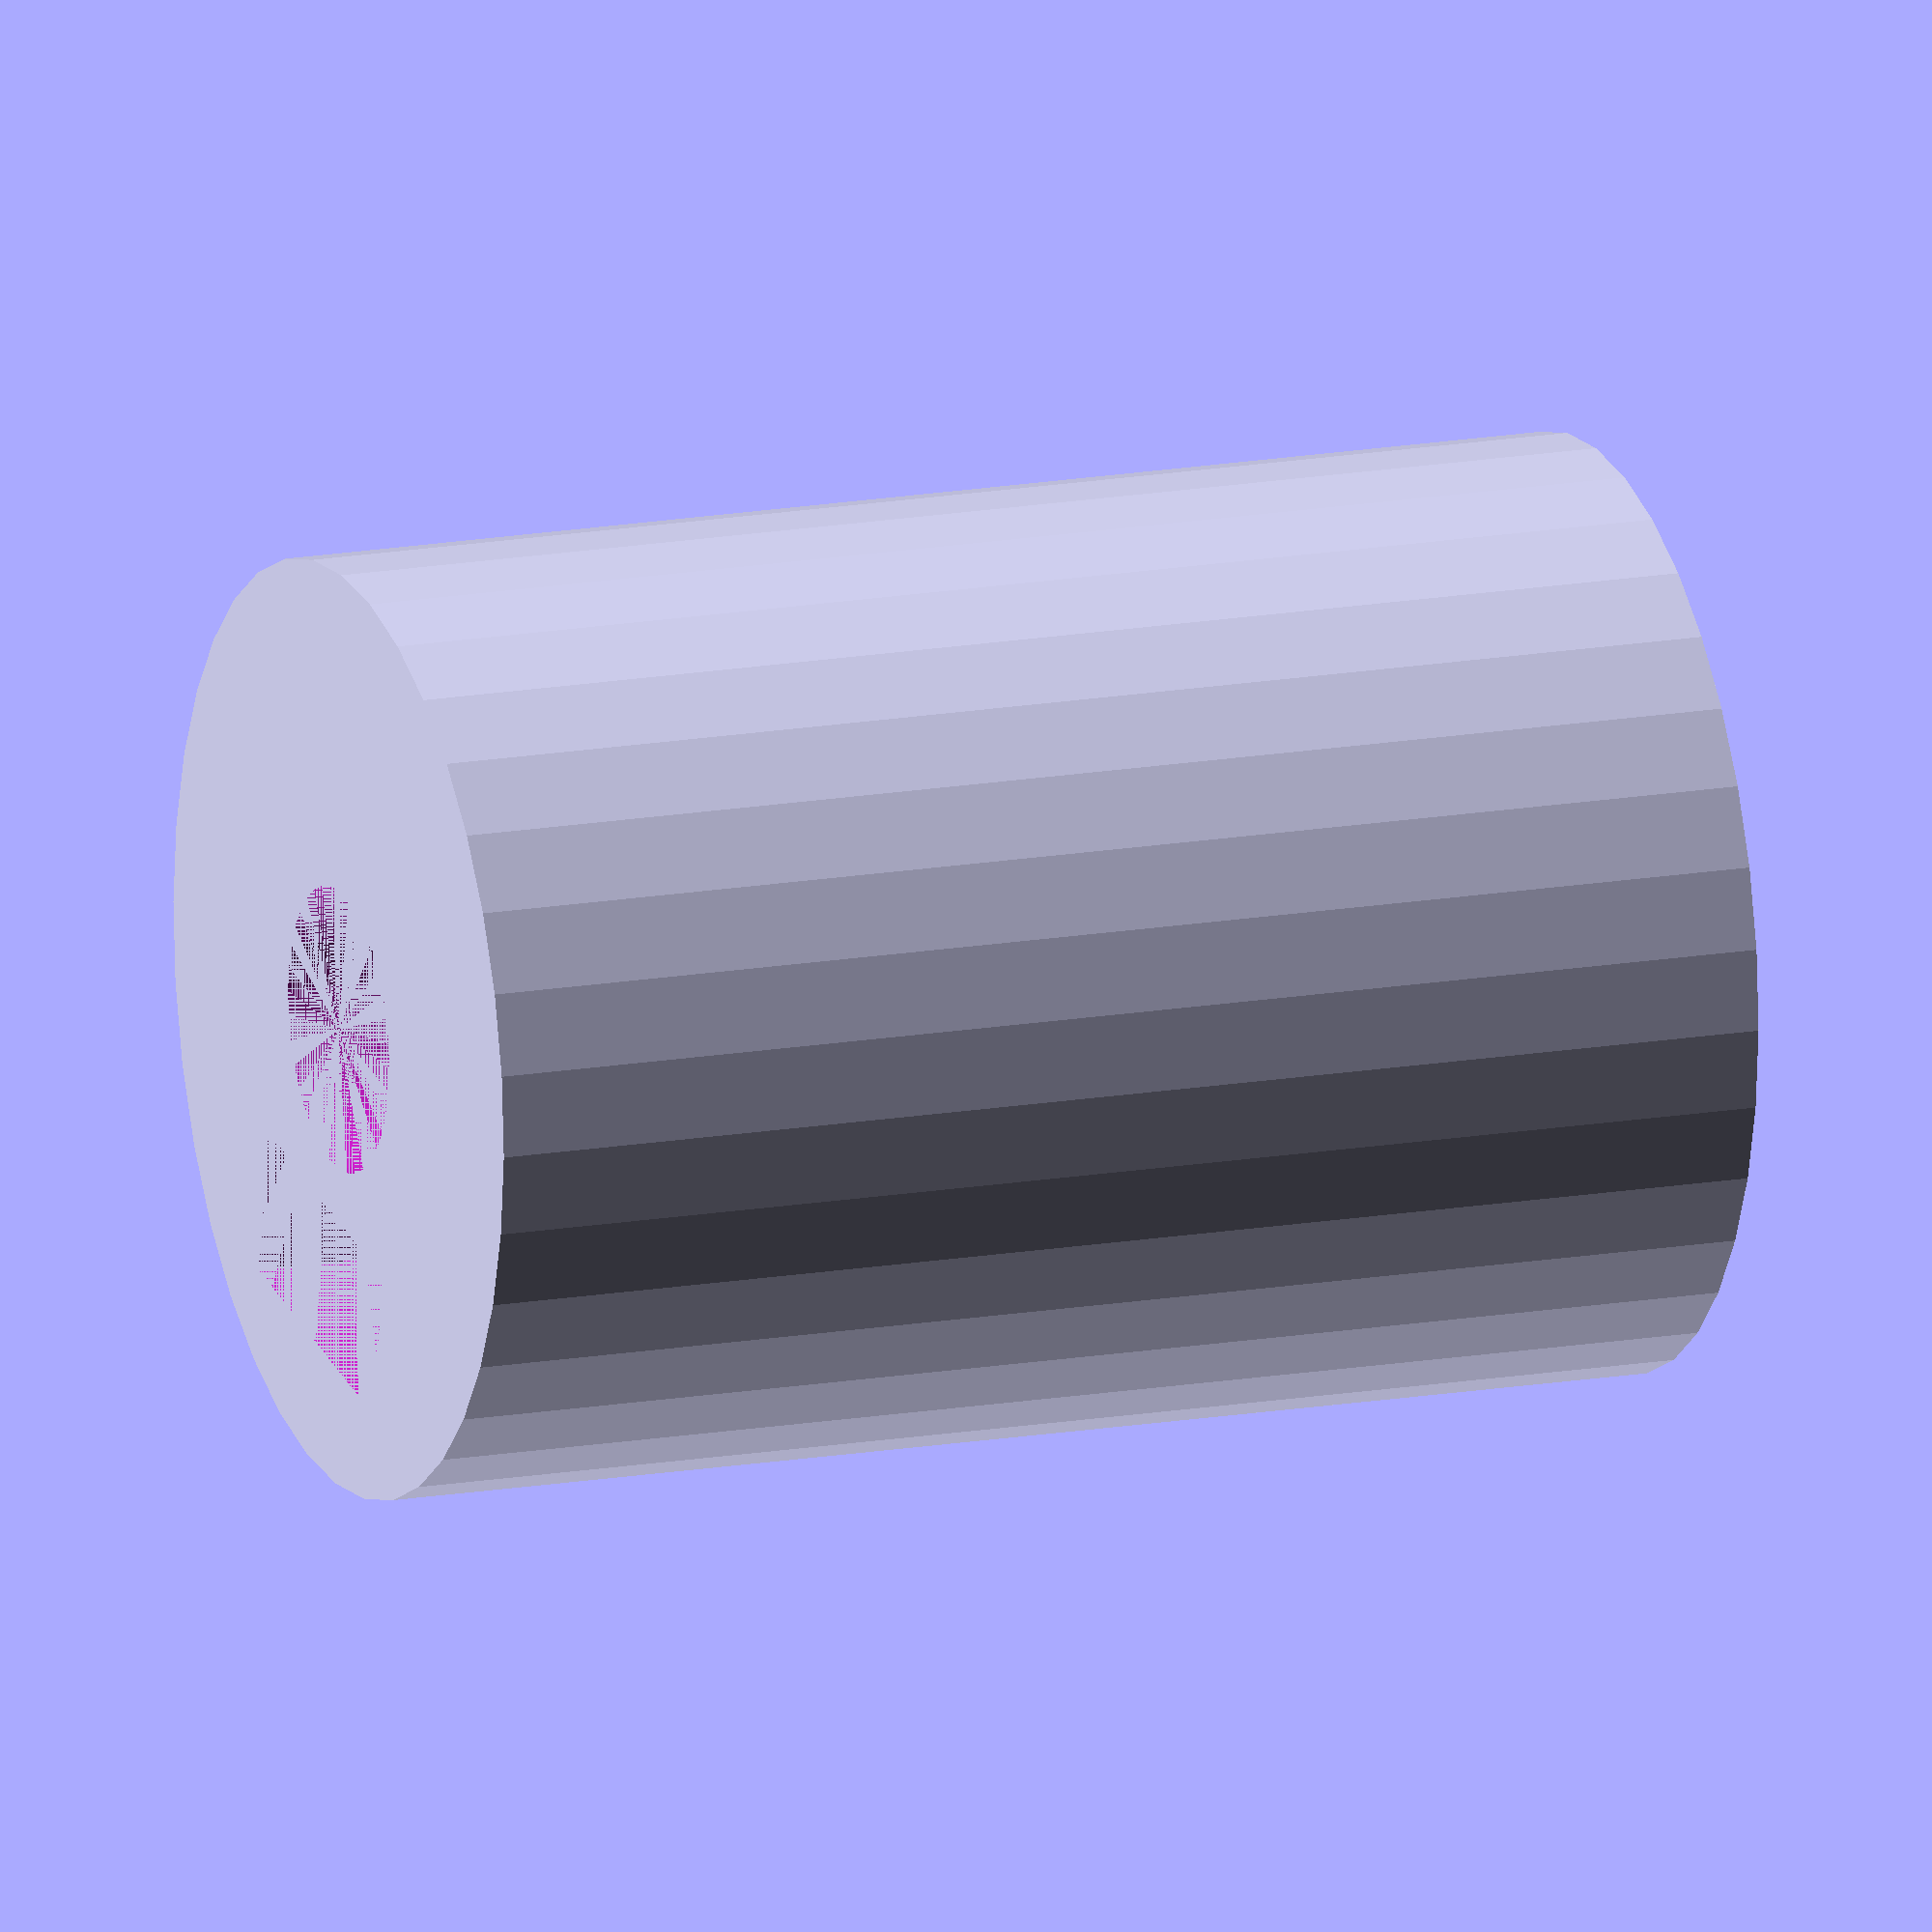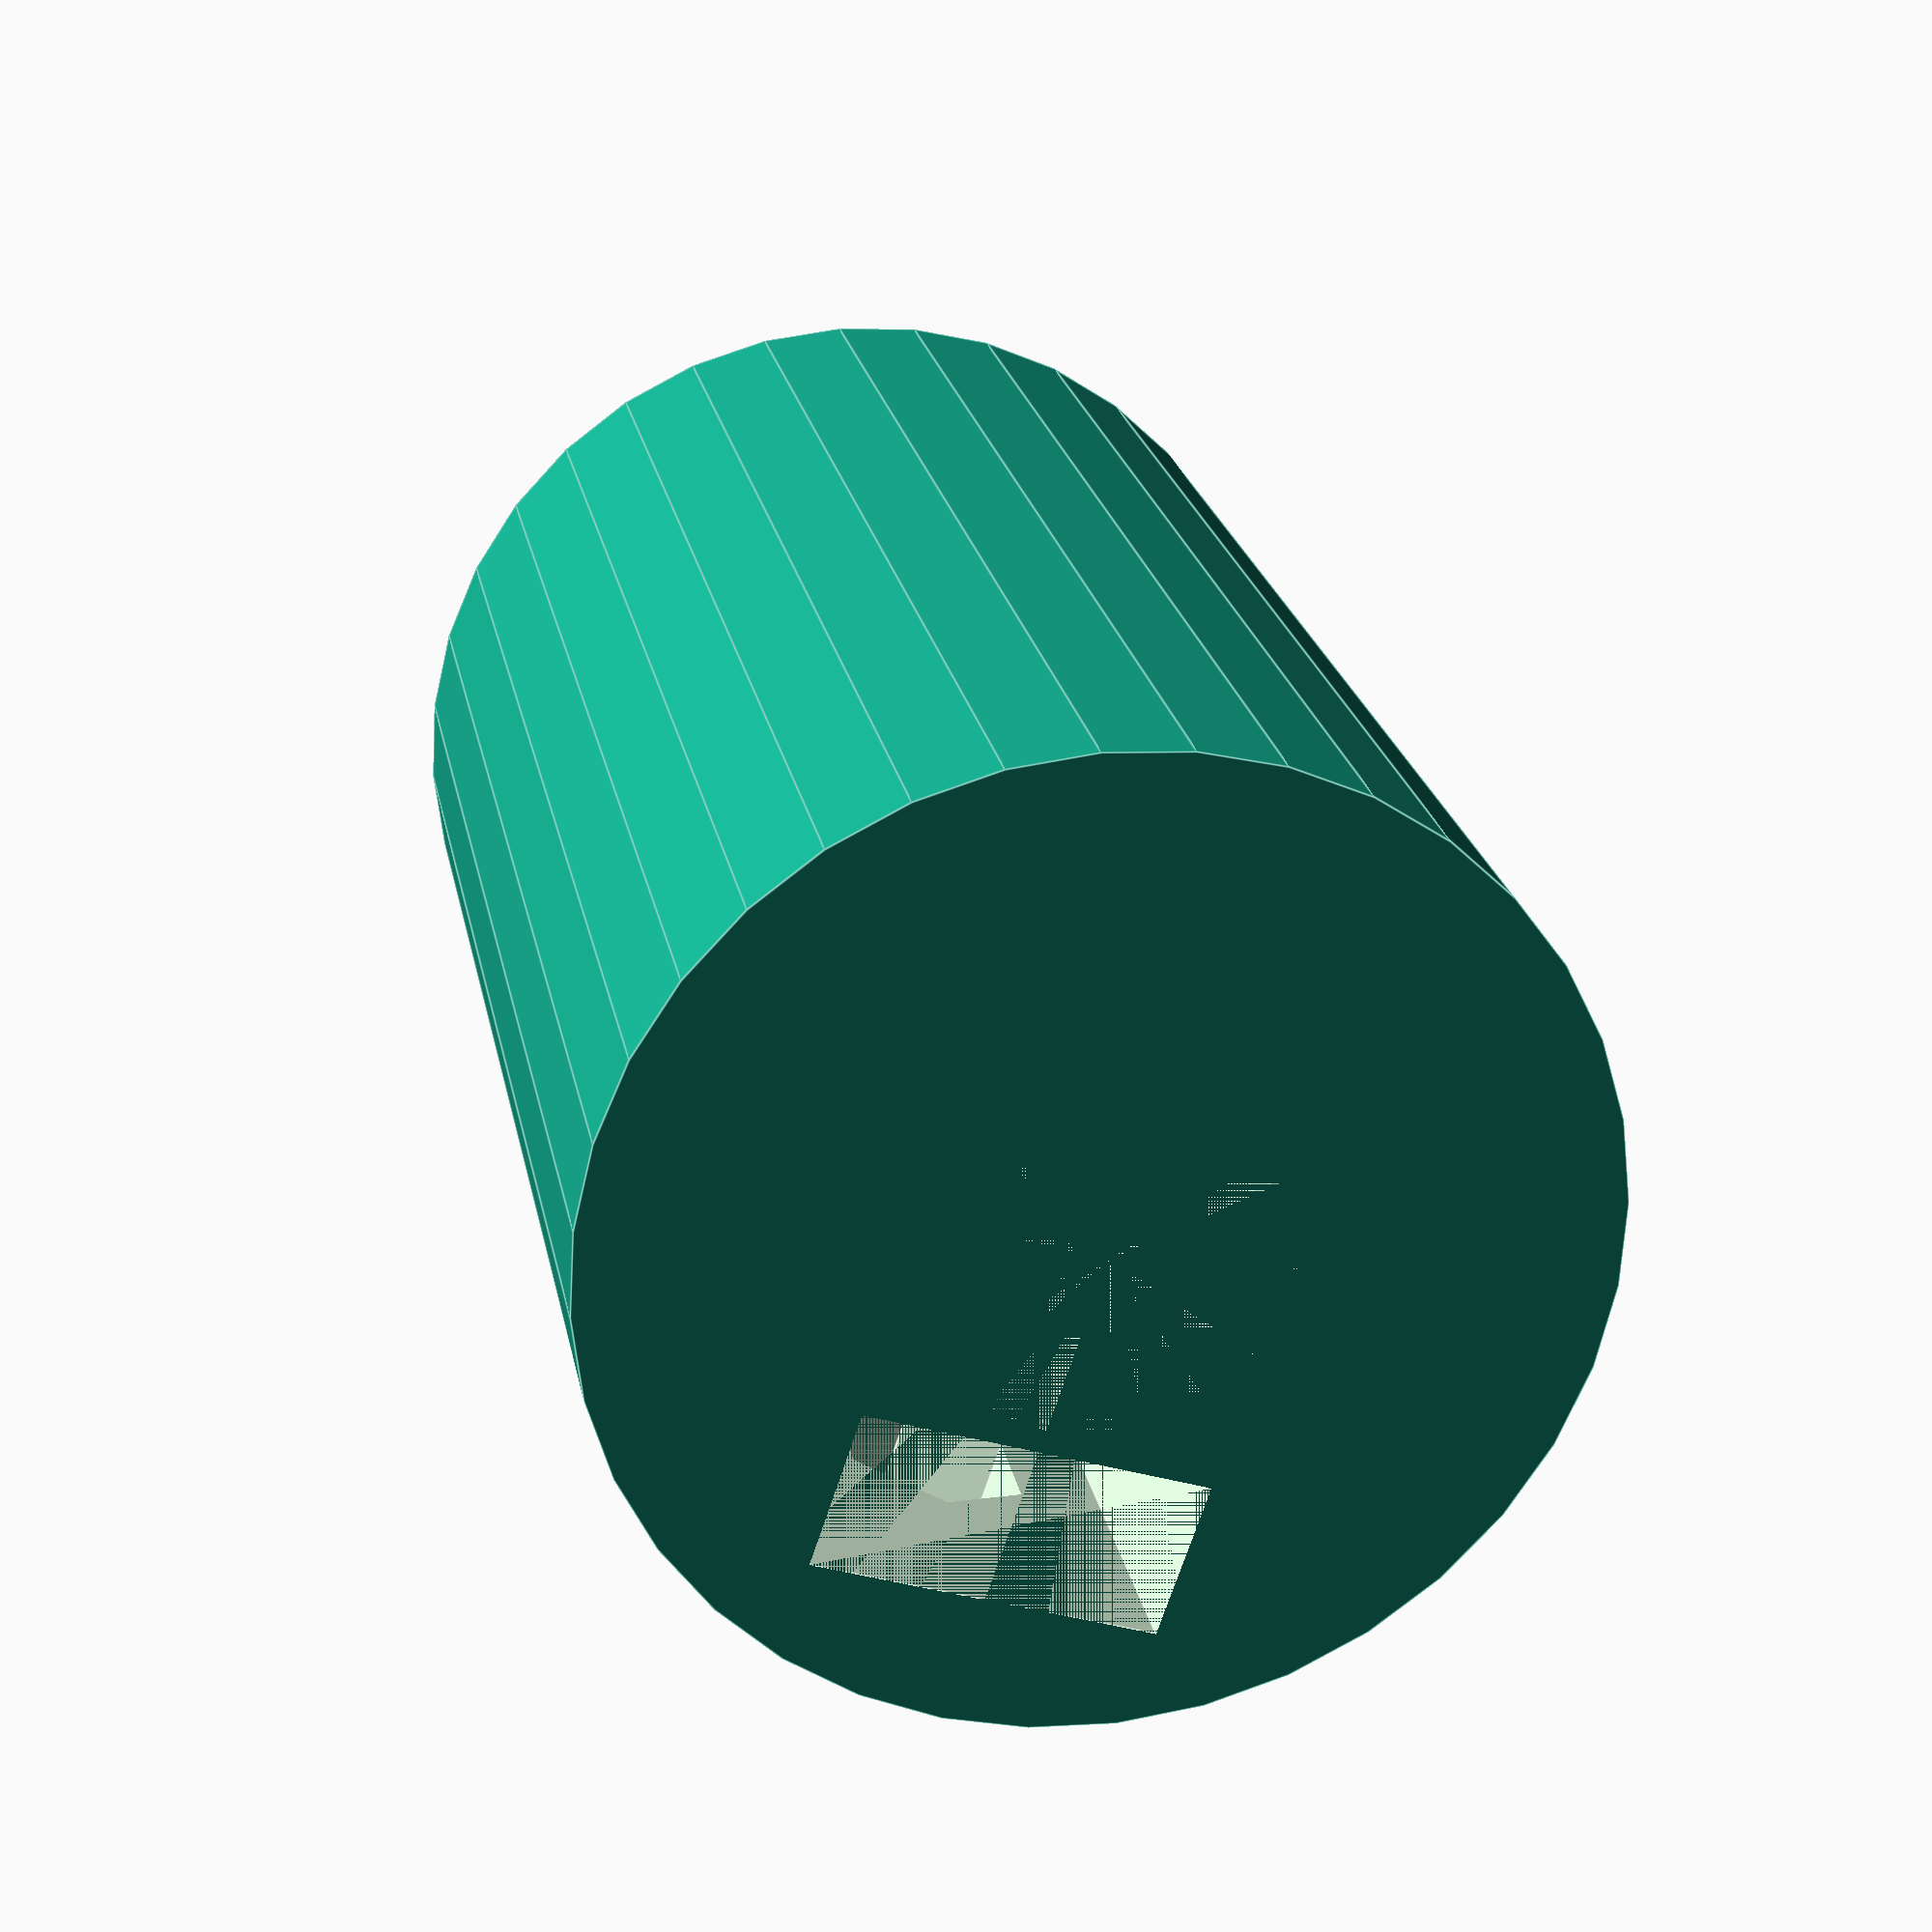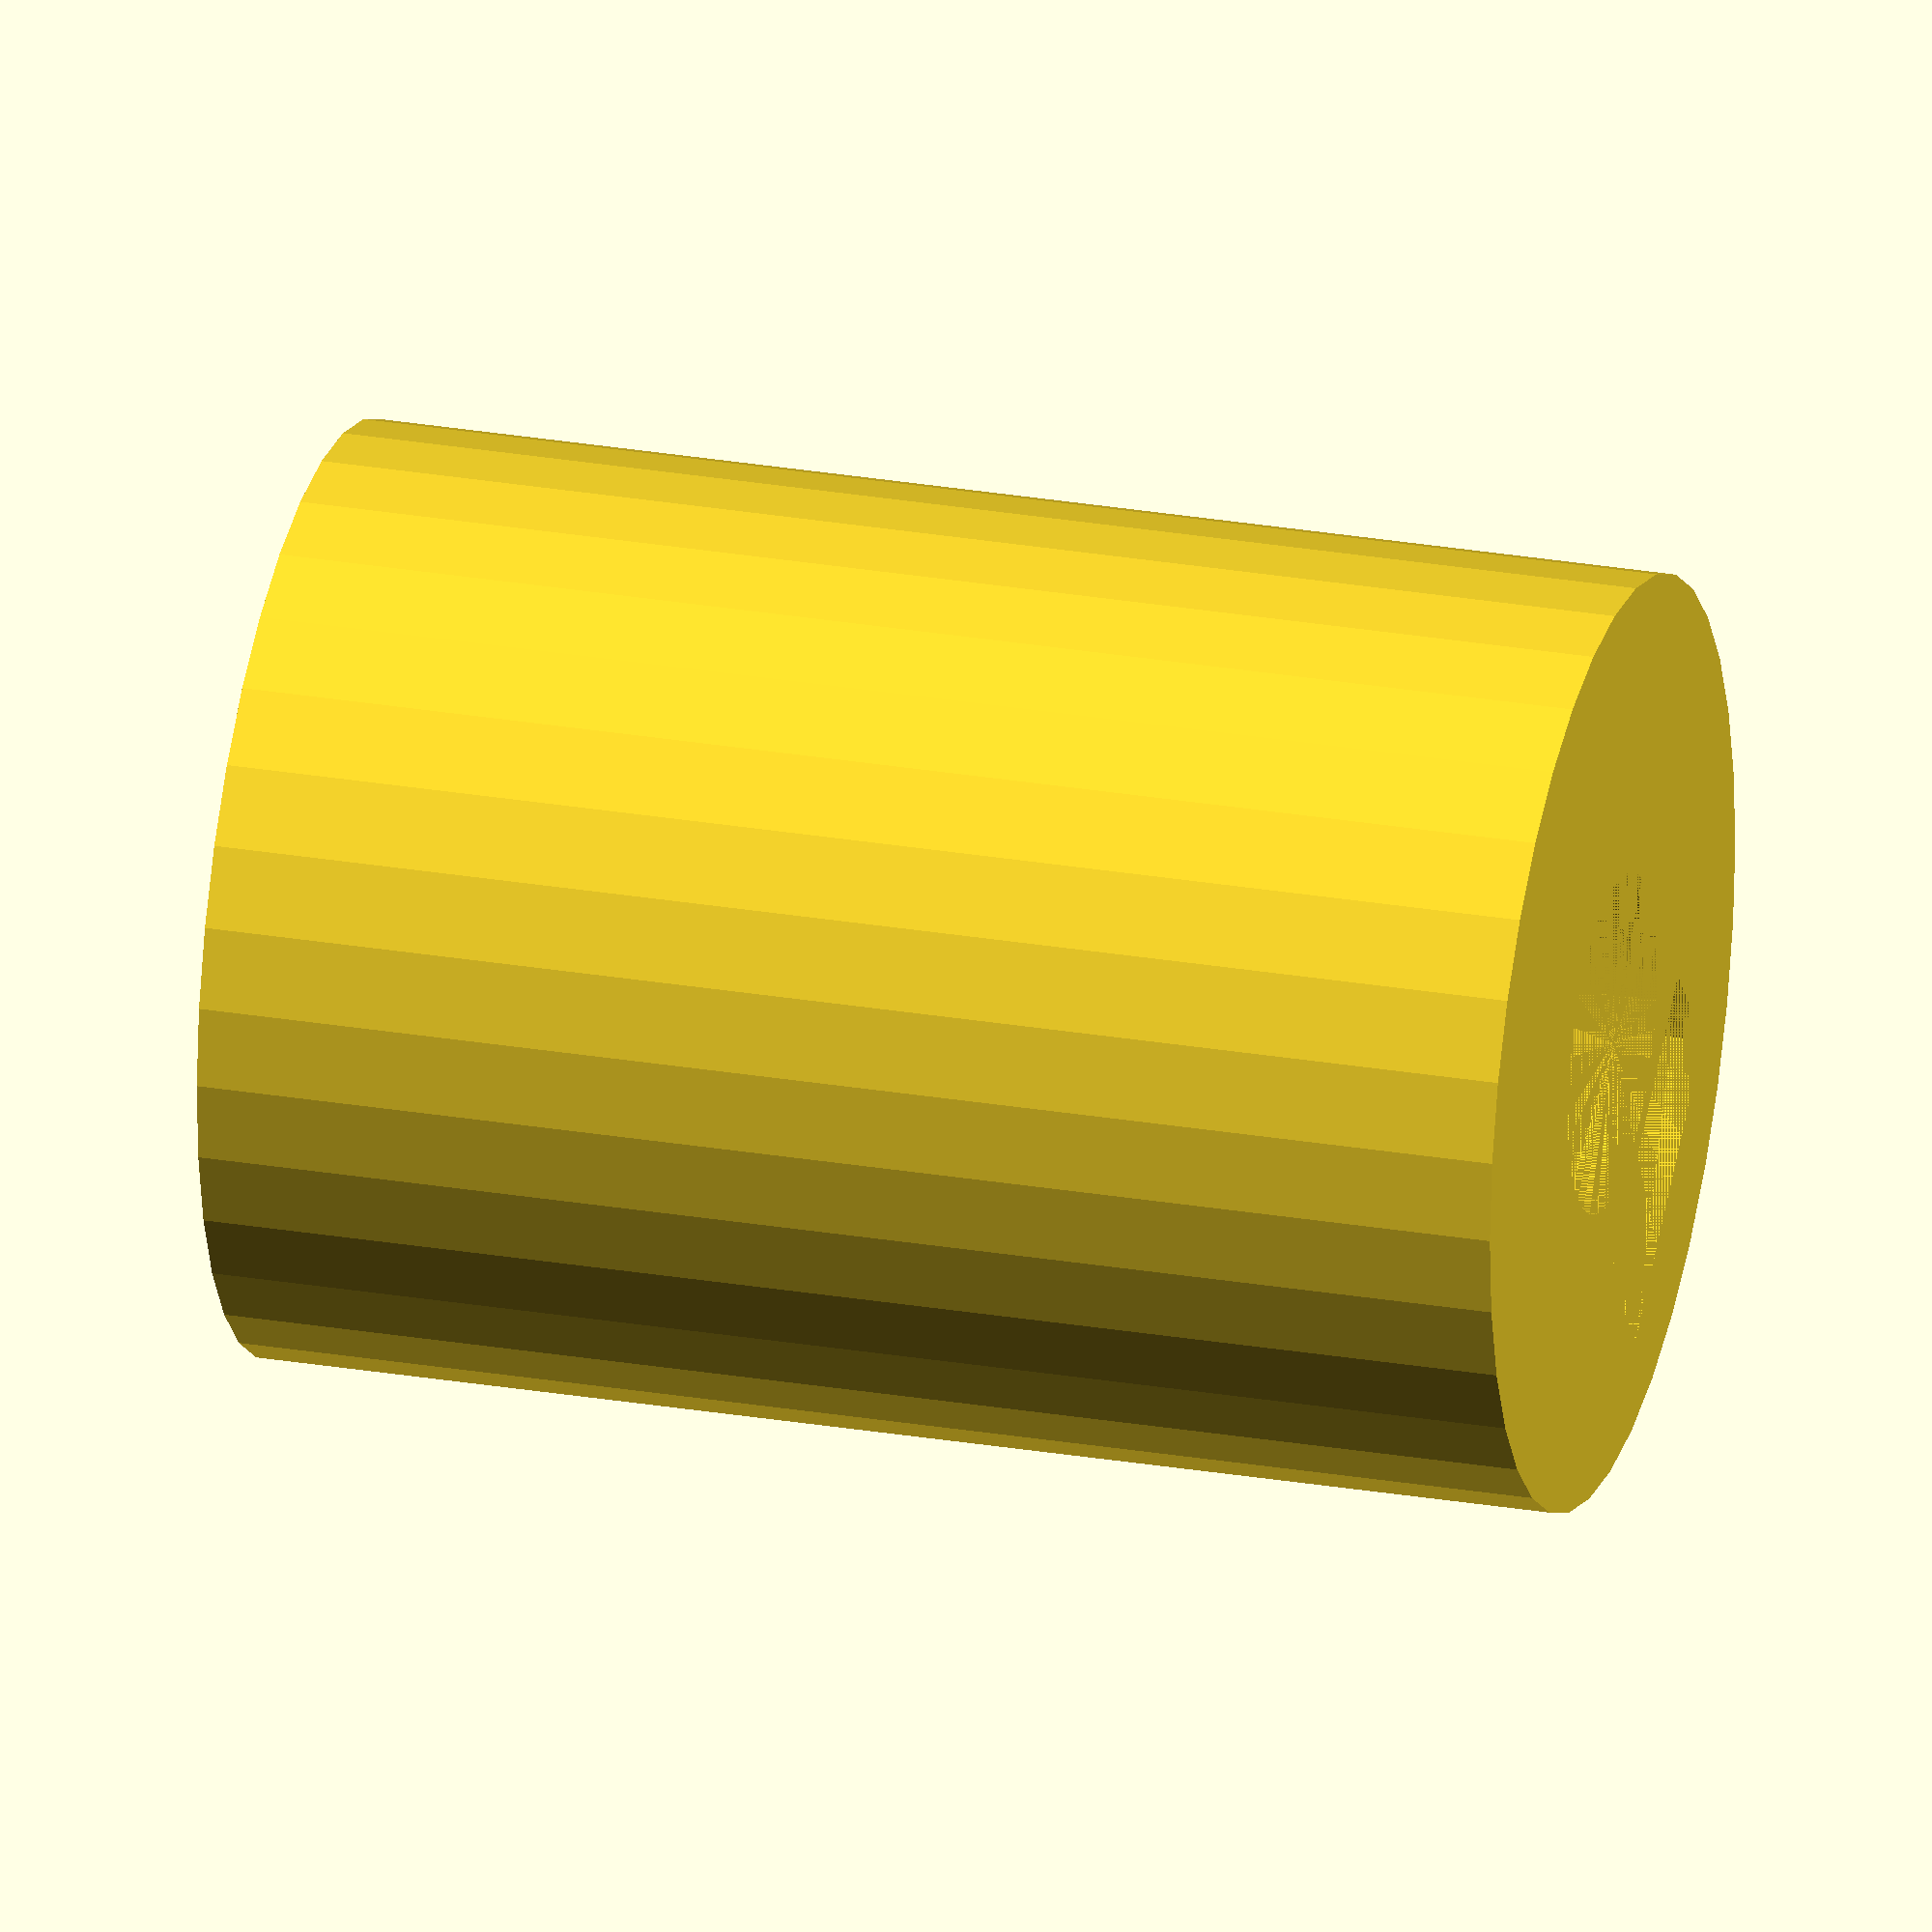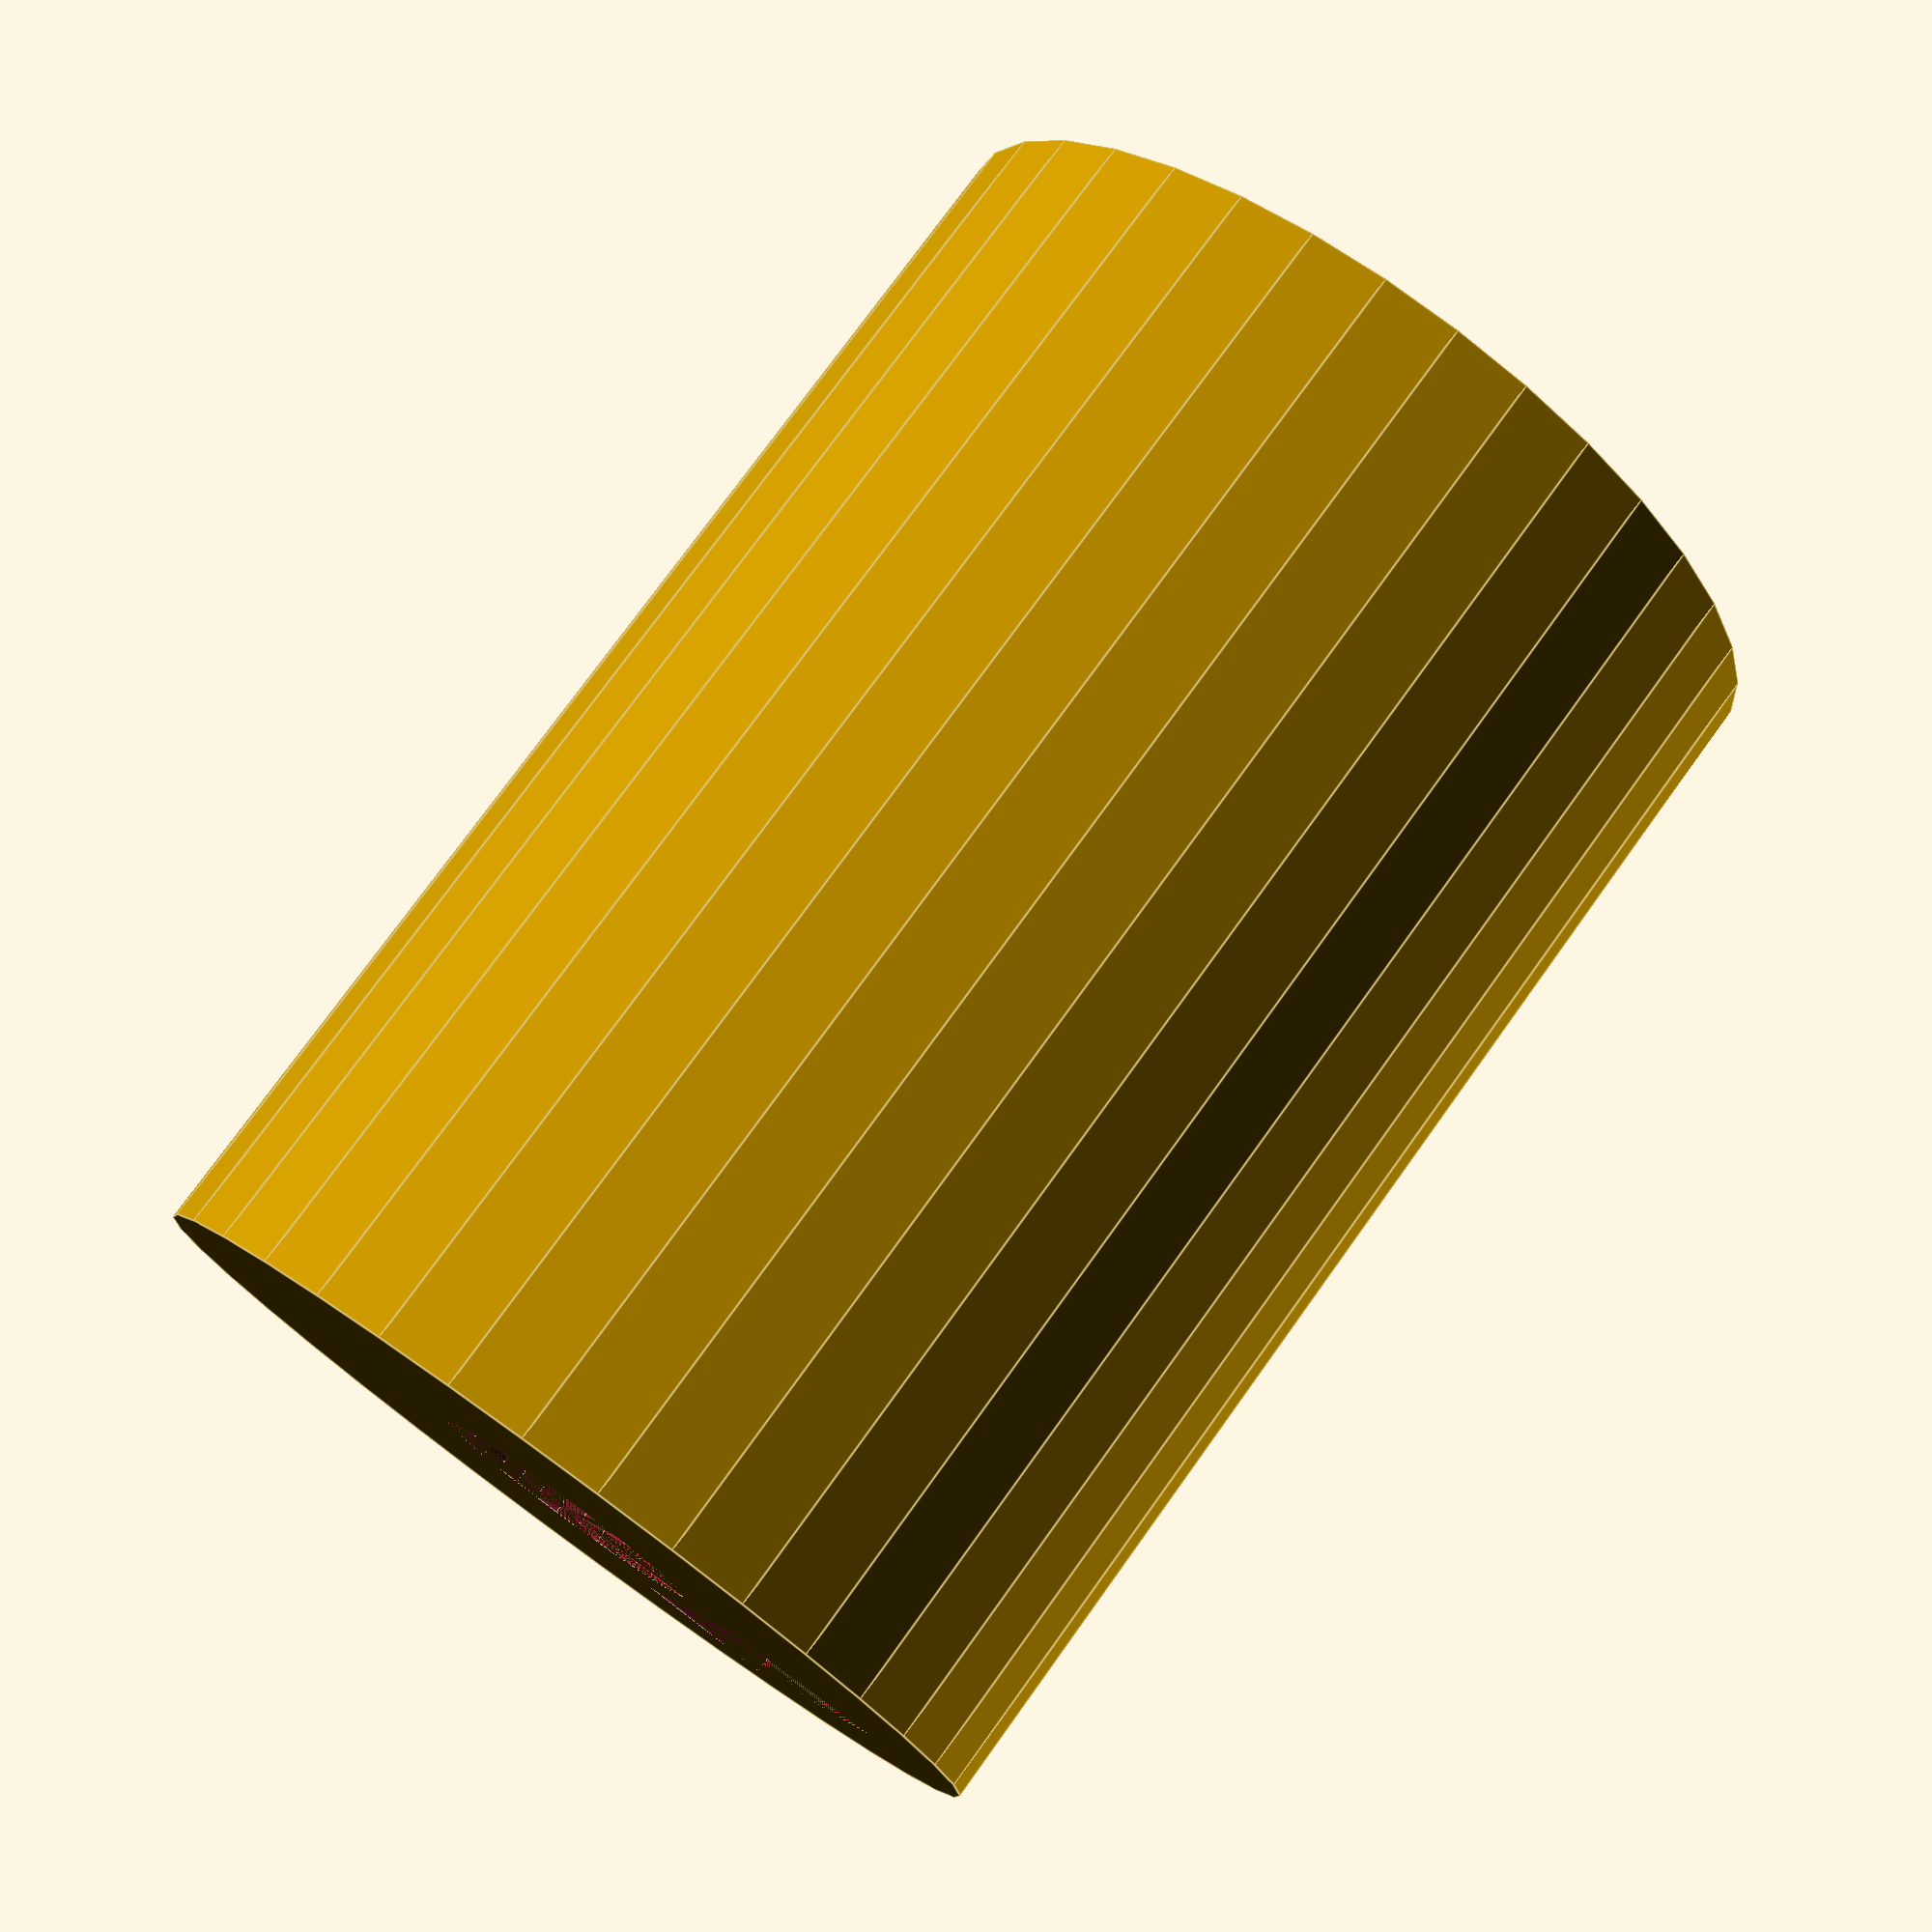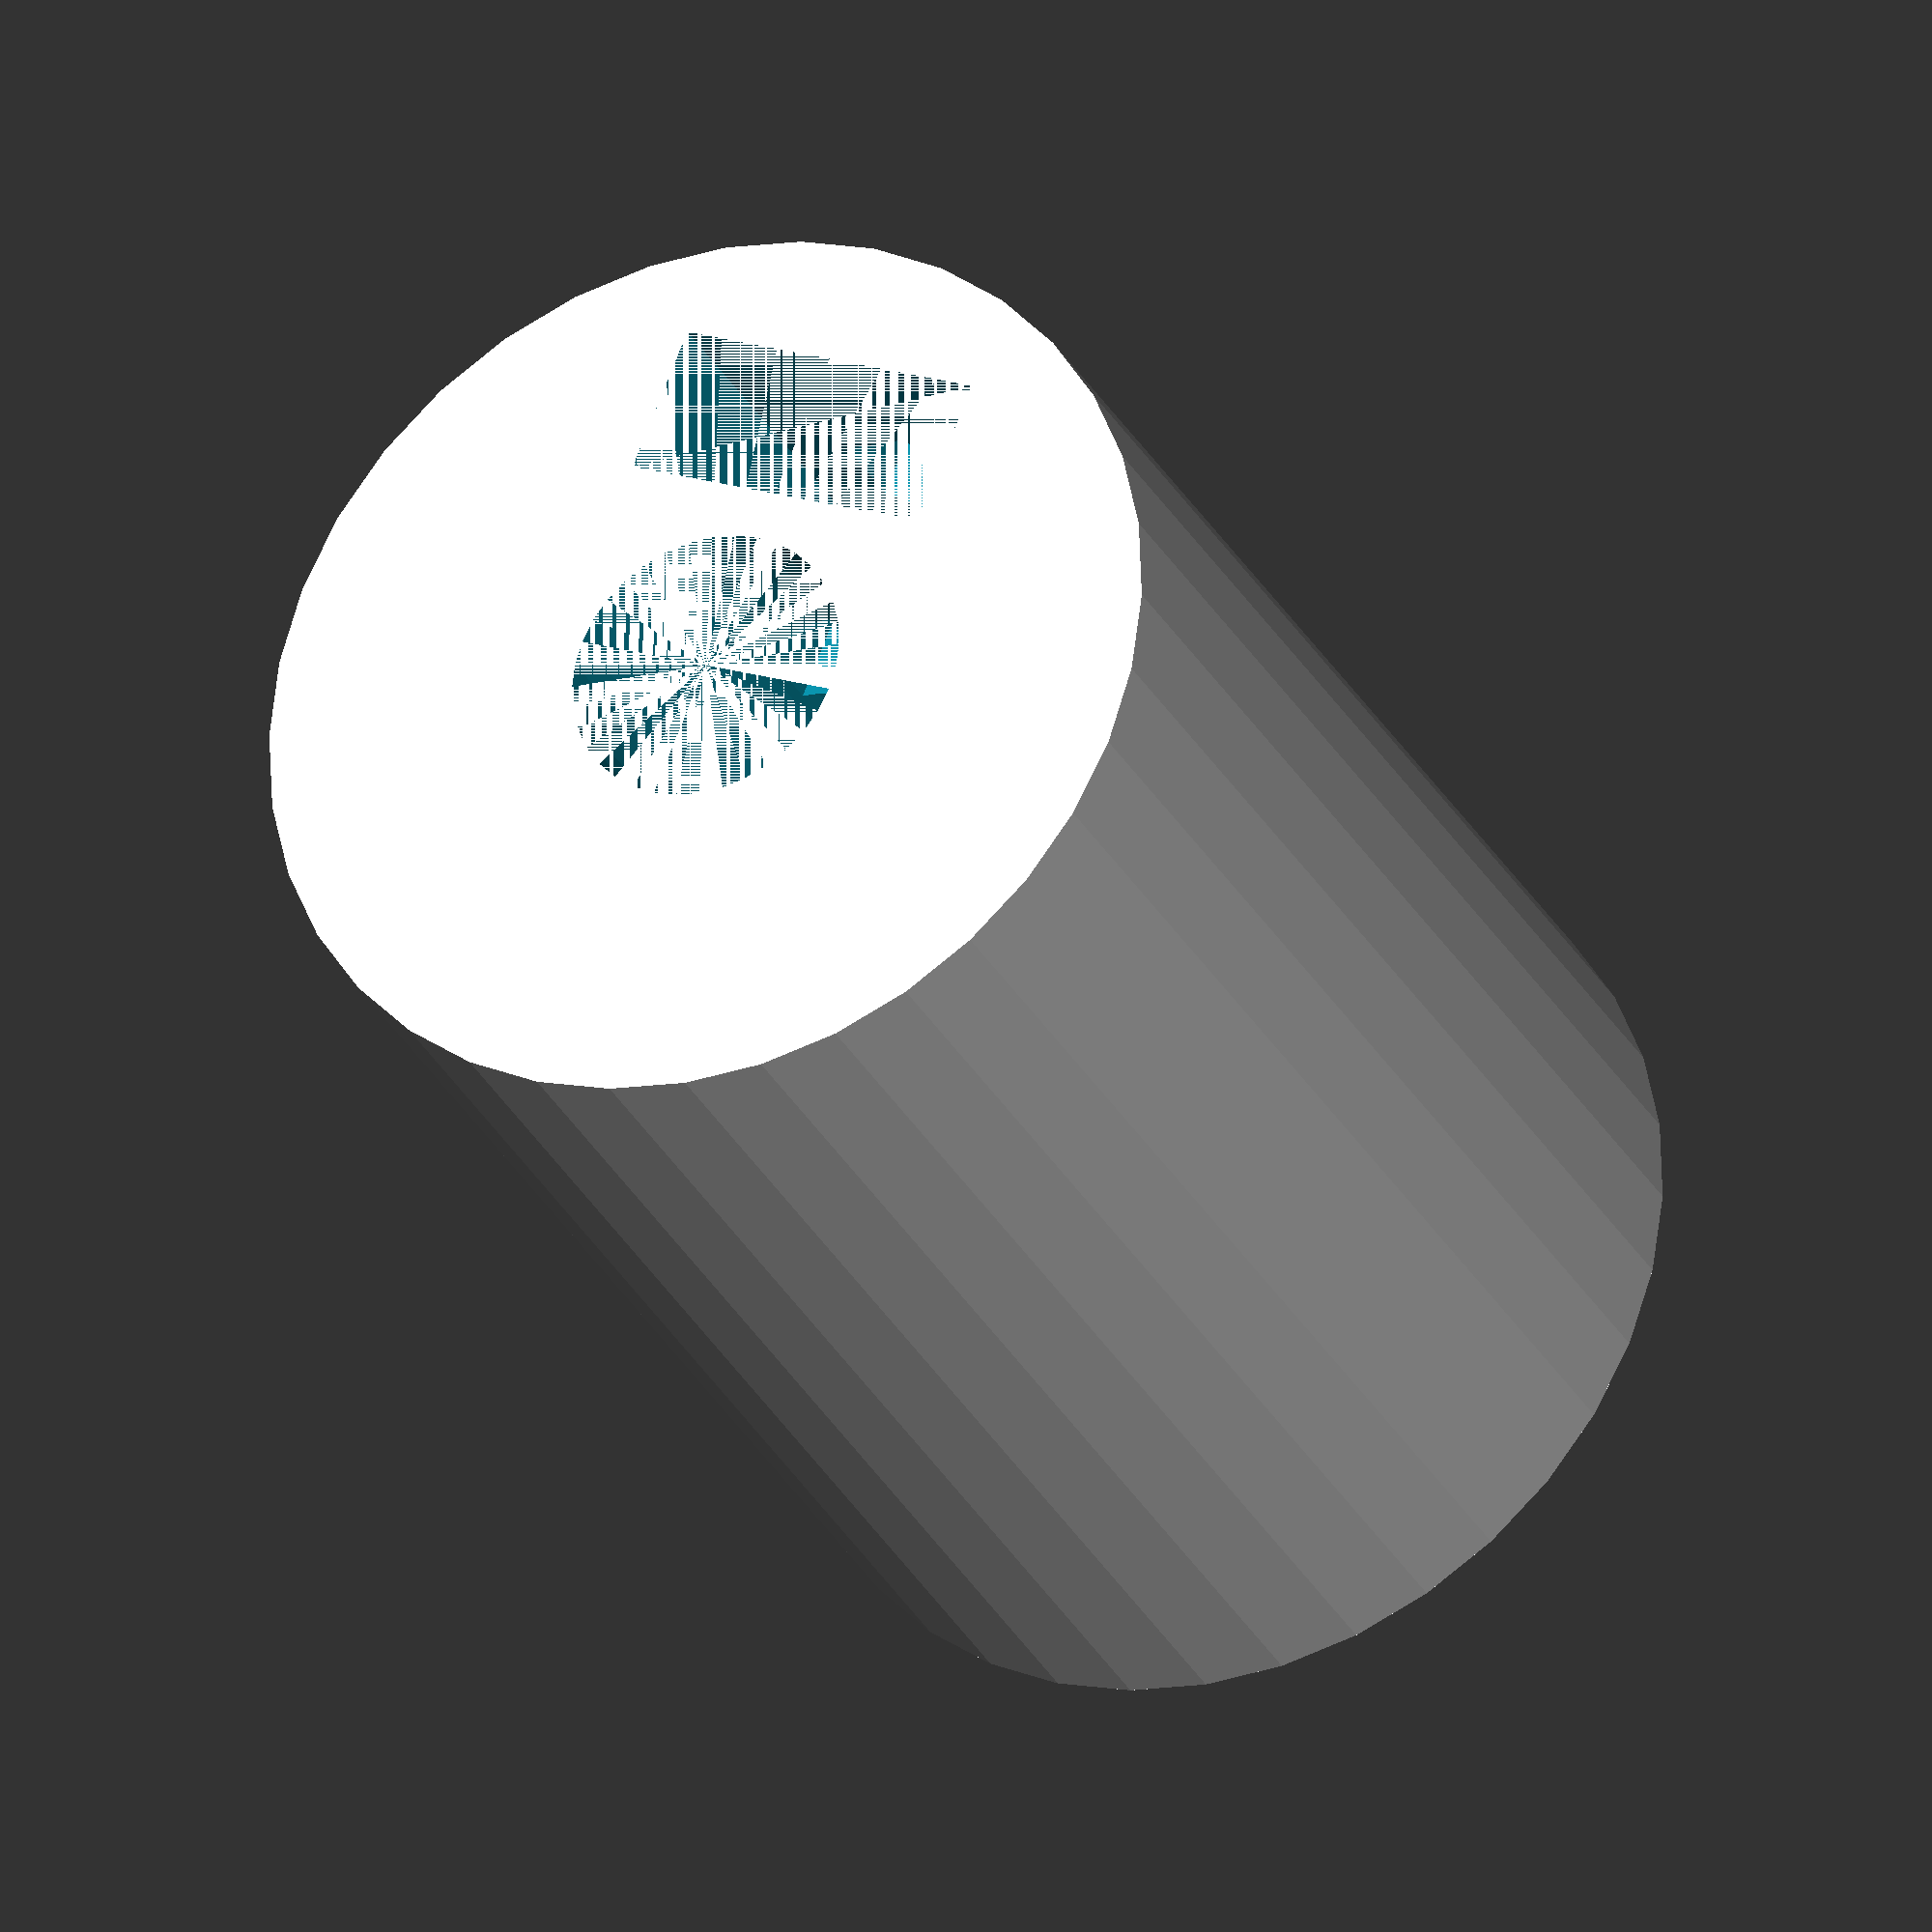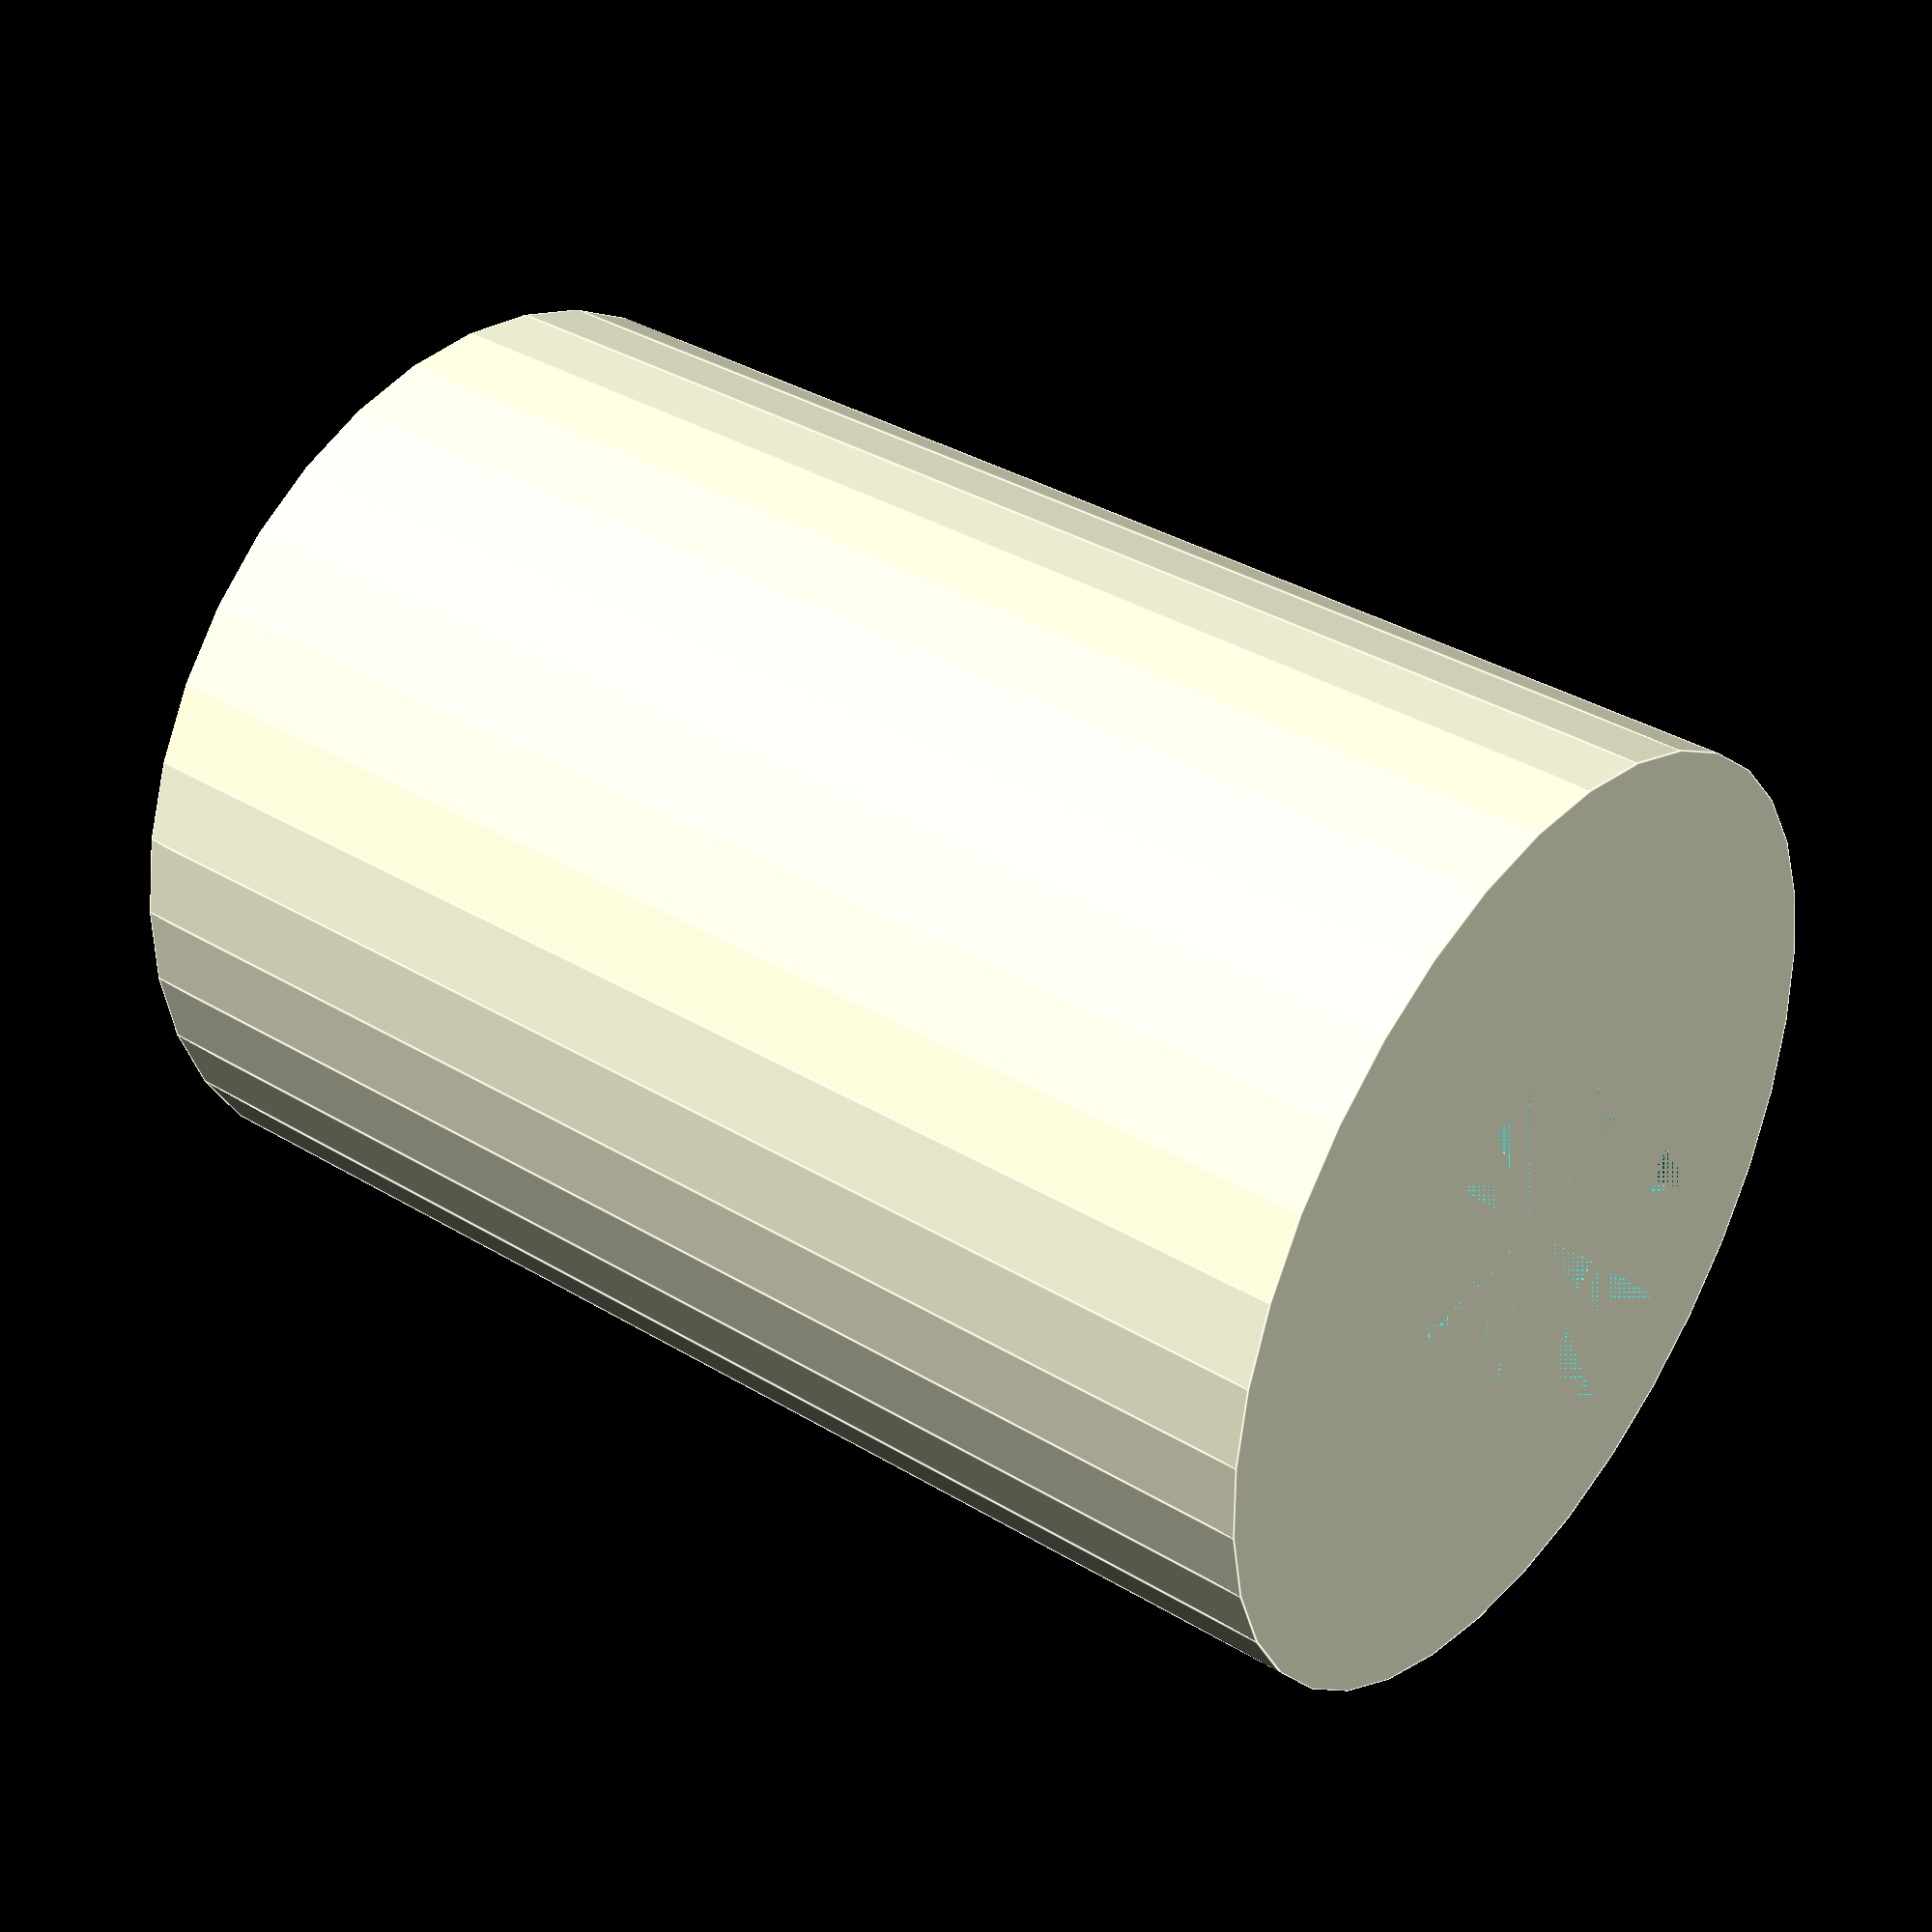
<openscad>
c_down_radius = 2.6;
c_down_heigth = 12;
c_up_radius = 3.1;
c_up_heigth = 12;
c_out_radius = 8.5;
c_slot_width = 6;
c_slot_depth = 2.75;
c_slot_offset = 3.5;
c_slot_bottom = 1;
c_bolt_radius = 1.75;
c_bolt_location = 5;

module coupling()
{
difference()
{
	// Coupling body
	cylinder(r=c_out_radius, h=c_up_heigth+c_down_heigth, $fn=36);
	
	// Bottom hole
	cylinder(r=c_down_radius, h=c_down_heigth, $fn=36);

	// Top hole
	translate([0,0,c_down_heigth])
		cylinder(r=c_up_radius, h=c_up_heigth, $fn=36);

	// Bottom slot
	translate([c_slot_offset,-1*c_slot_width/2,0])
		cube([c_slot_depth,c_slot_width,c_down_heigth-c_slot_bottom]);

	// Top slot
	translate([c_slot_offset,-1*c_slot_width/2,c_down_heigth+c_slot_bottom])
		cube([c_slot_depth,c_slot_width,c_up_heigth-c_slot_bottom]);

	// Bottom bolt hole
	translate([0,0,c_bolt_location])
		rotate(a=90, v=[0,1,0])
			rotate(a=180, v=[0,0,1])
				cylinder(r=c_bolt_radius, h=1.25*c_out_radius);

	// Top bolt hole
	translate([0,0,c_down_heigth+c_up_heigth-c_bolt_location])
		rotate(a=90, v=[0,1,0])
			rotate(a=180, v=[0,0,1])
				cylinder(r=c_bolt_radius, h=1.25*c_out_radius);
}
}

coupling();
</openscad>
<views>
elev=344.2 azim=79.1 roll=249.6 proj=o view=solid
elev=337.0 azim=108.5 roll=349.2 proj=p view=edges
elev=333.4 azim=51.0 roll=285.0 proj=o view=solid
elev=283.8 azim=149.9 roll=215.7 proj=p view=edges
elev=29.2 azim=247.3 roll=202.9 proj=o view=solid
elev=143.8 azim=234.3 roll=231.8 proj=p view=edges
</views>
